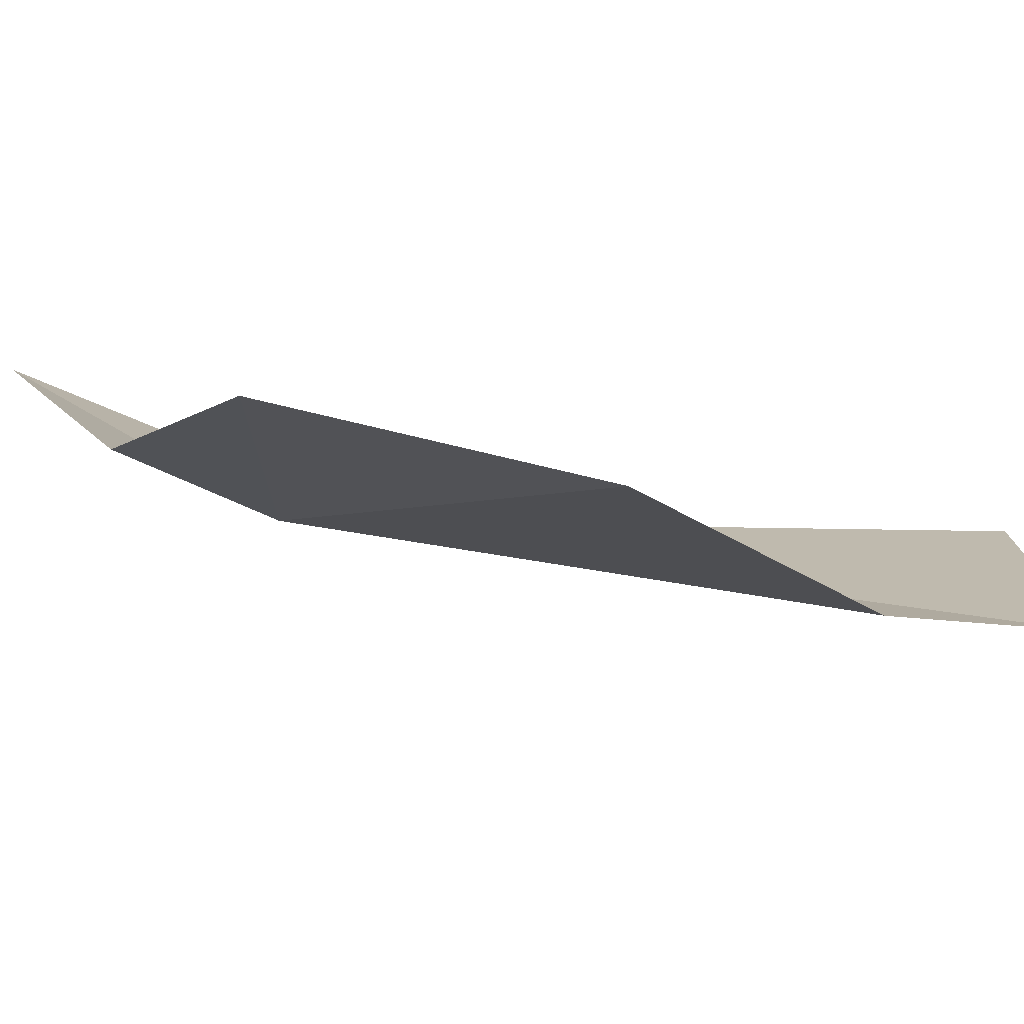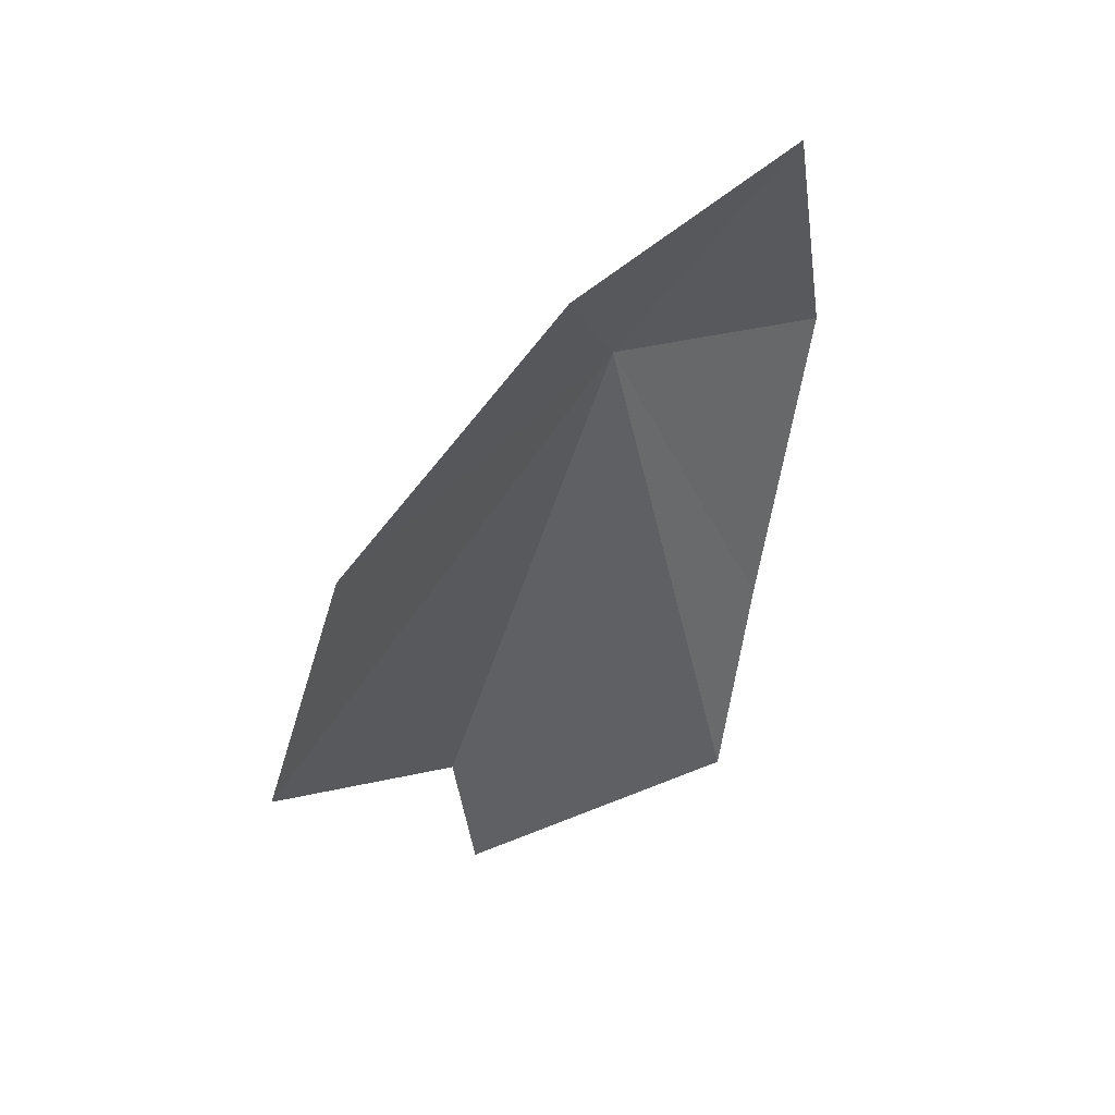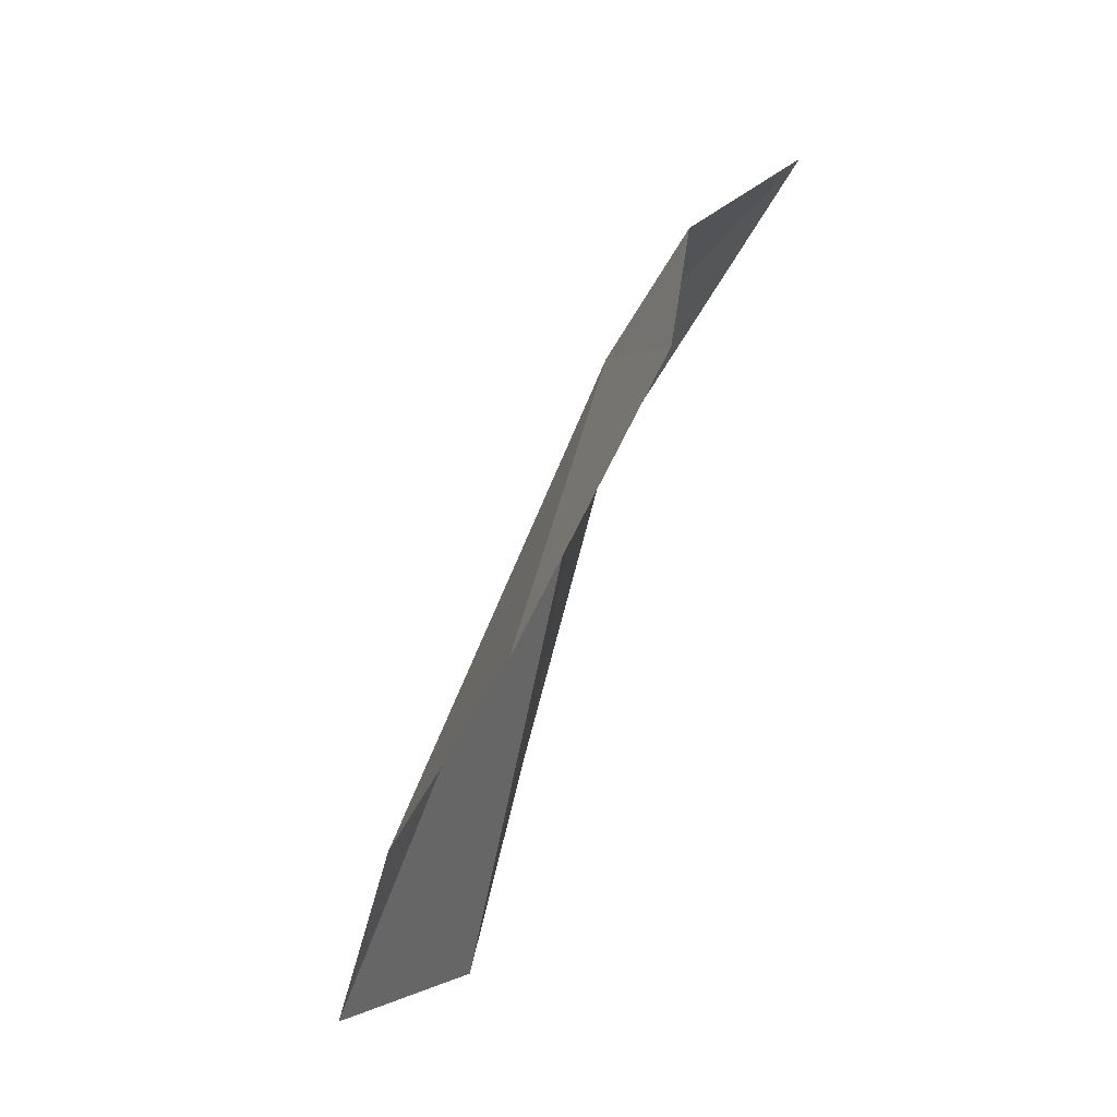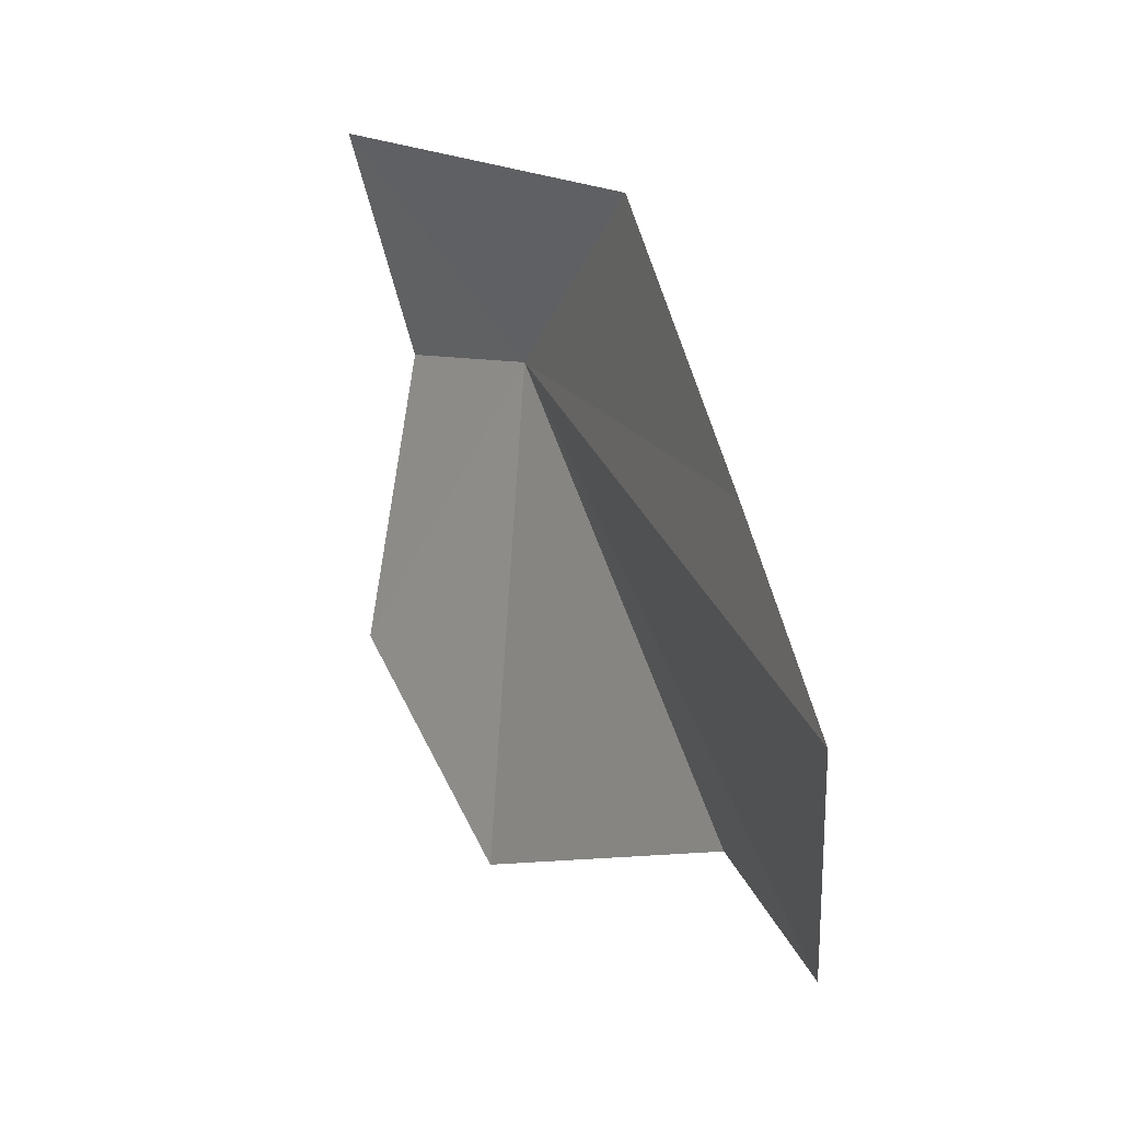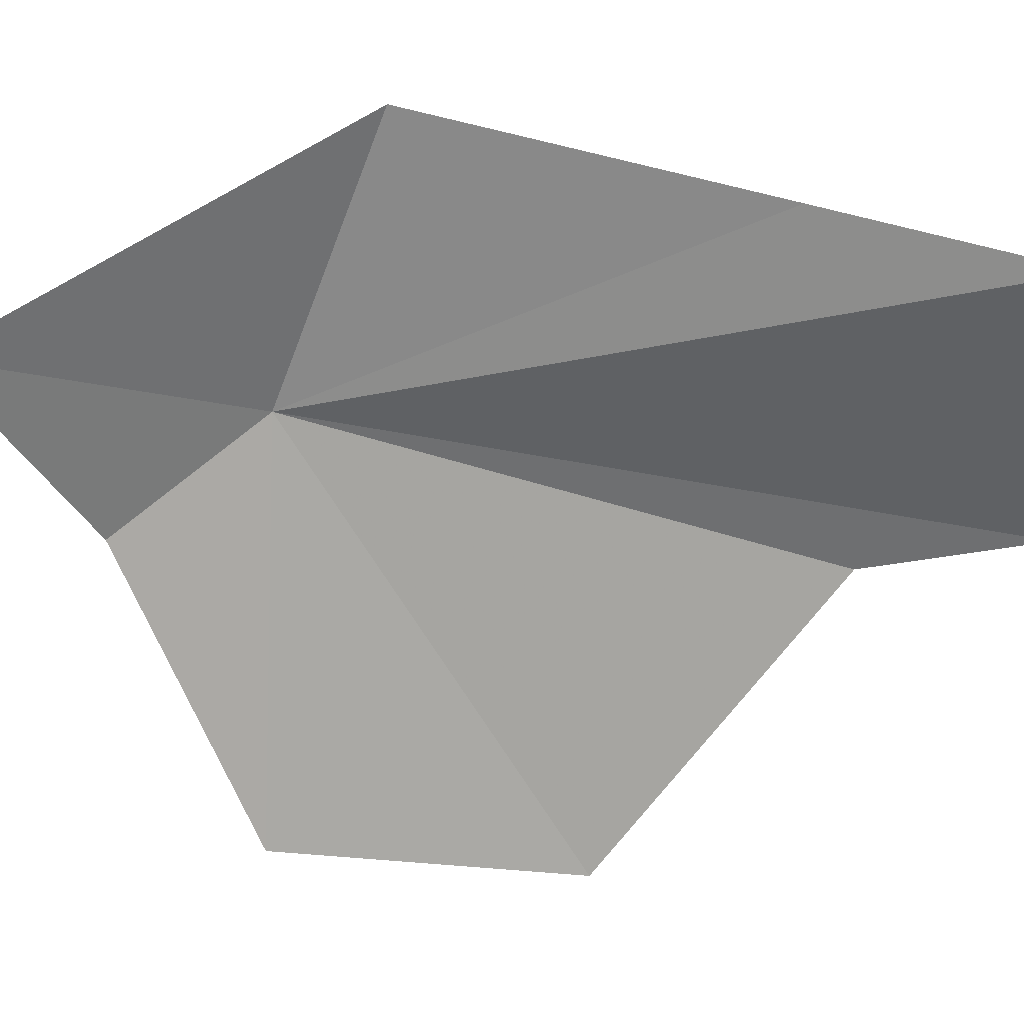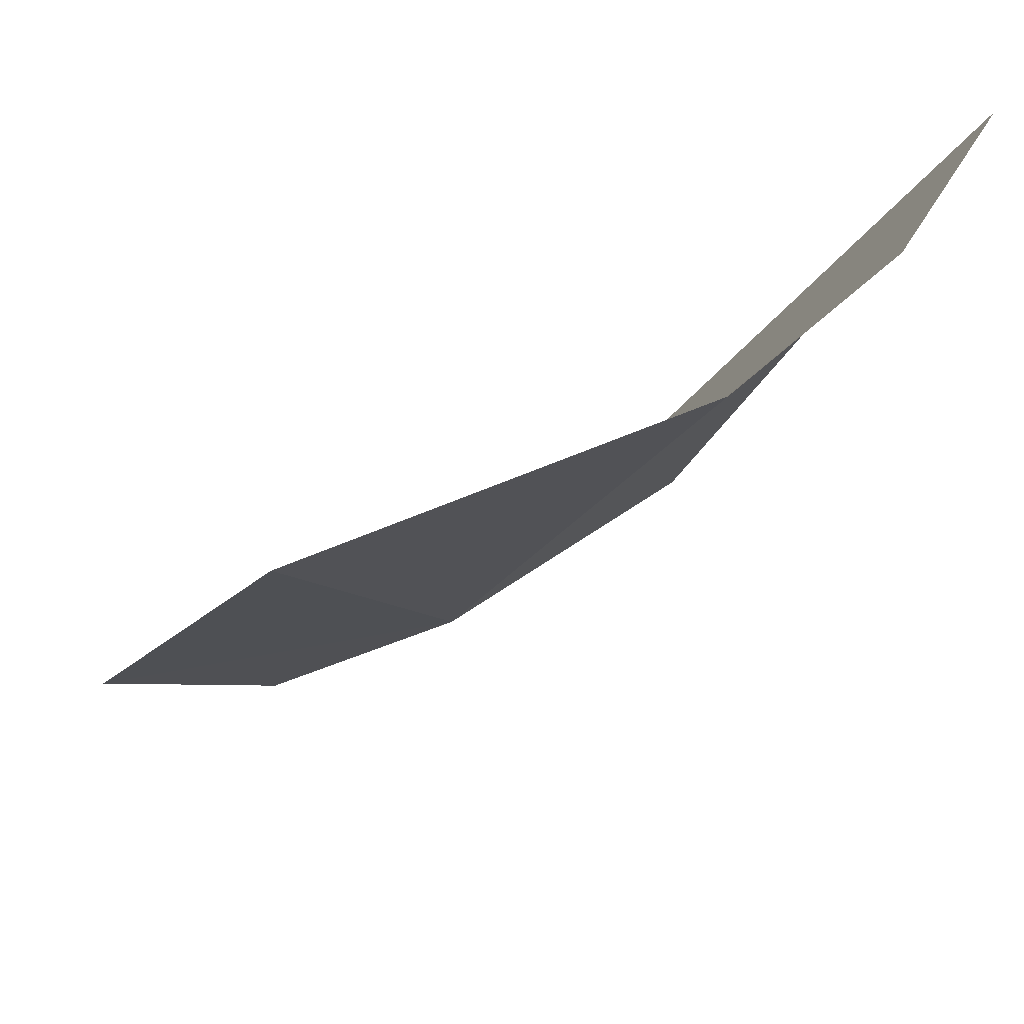
<metadata>
{"format":"obj","ext":"obj","renderer":"f3d","projection":"perspective","resolution":1024,"background":"white","views":[{"elev":-46.9,"azim":109.8,"up":"+Y"},{"elev":21.6,"azim":94.4,"up":"+Z"},{"elev":-13.8,"azim":48.0,"up":"+Z"},{"elev":-34.1,"azim":-152.1,"up":"+Z"},{"elev":70.8,"azim":112.8,"up":"+Y"},{"elev":-42.7,"azim":168.4,"up":"+Y"}]}
</metadata>
<code>
v -8.806 -10.57 4.496
v -9.139 -10.41 4.081
v -9.053 -10.34 4.47
v -8.669 -10.38 4.761
v -9.197 -10.45 3.807
v -8.631 -10.61 4.599
v -8.445 -10.82 4.362
v -8.57 -10.92 4.052
v -8.946 -10.77 3.912
v -9.05 -10.76 3.732
f 1 3 2
f 1 4 3
f 1 2 5
f 1 6 4
f 1 7 6
f 1 8 7
f 1 10 9
f 1 9 8
f 1 5 10

</code>
